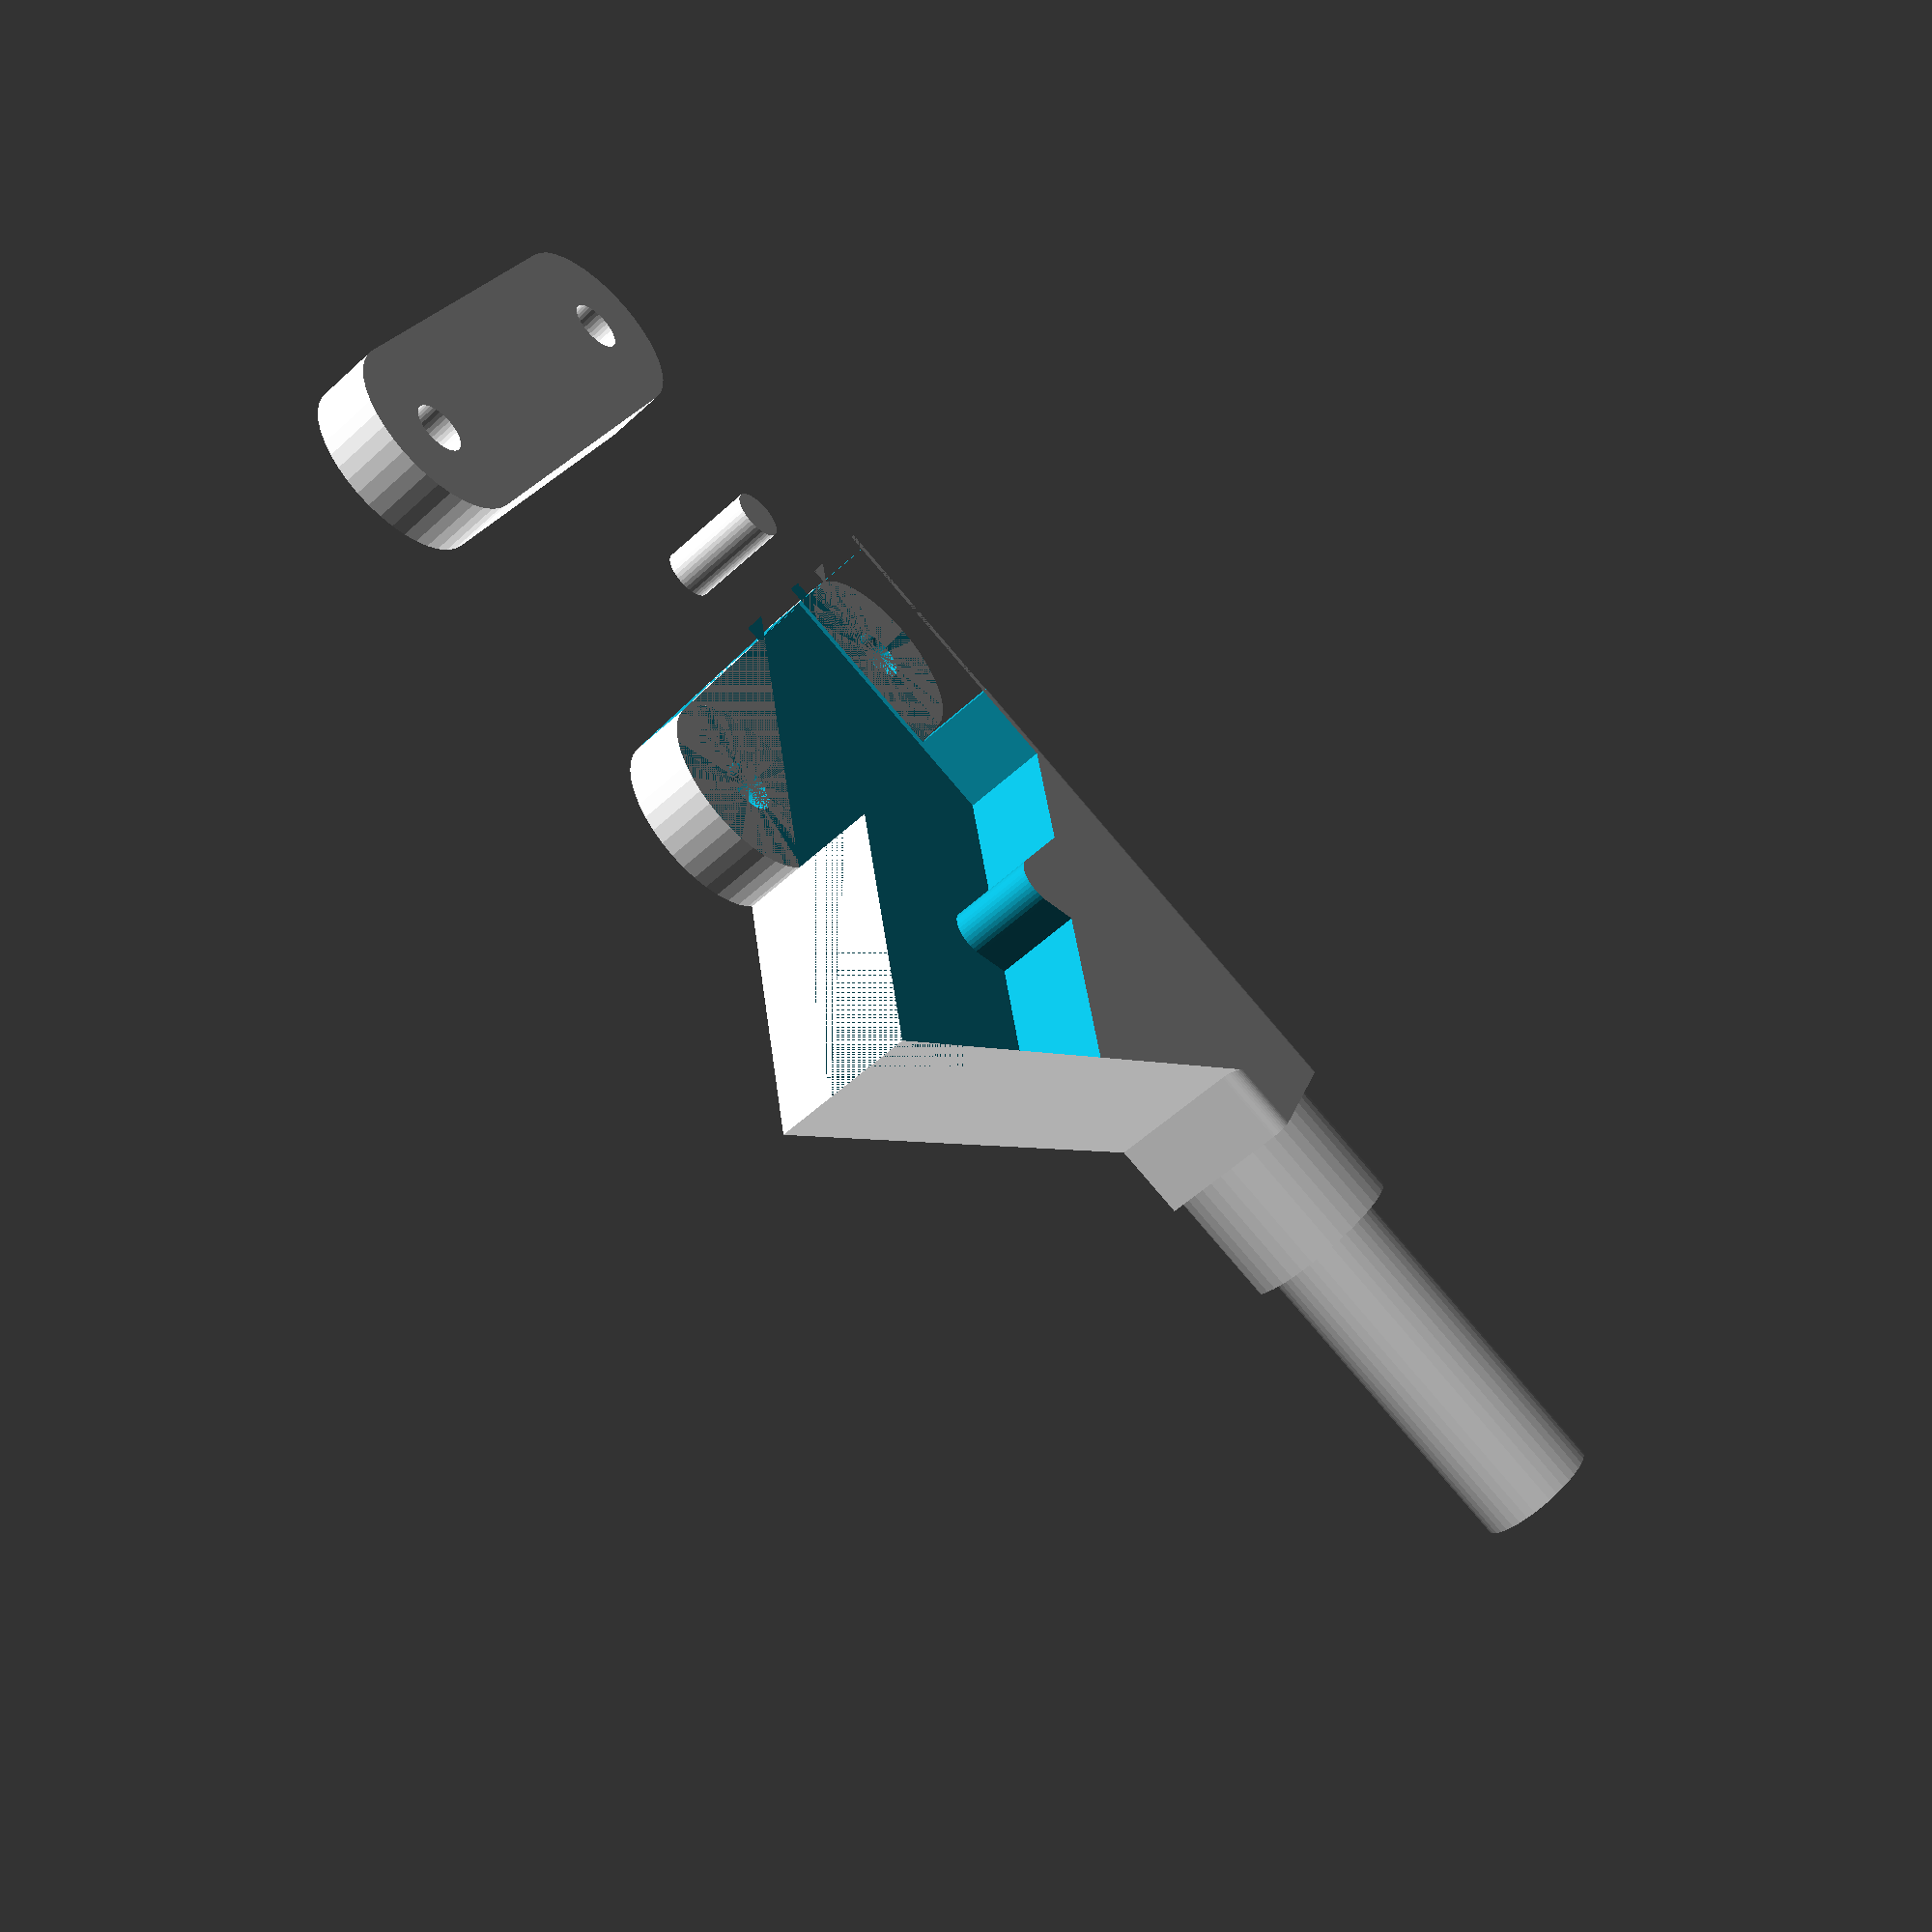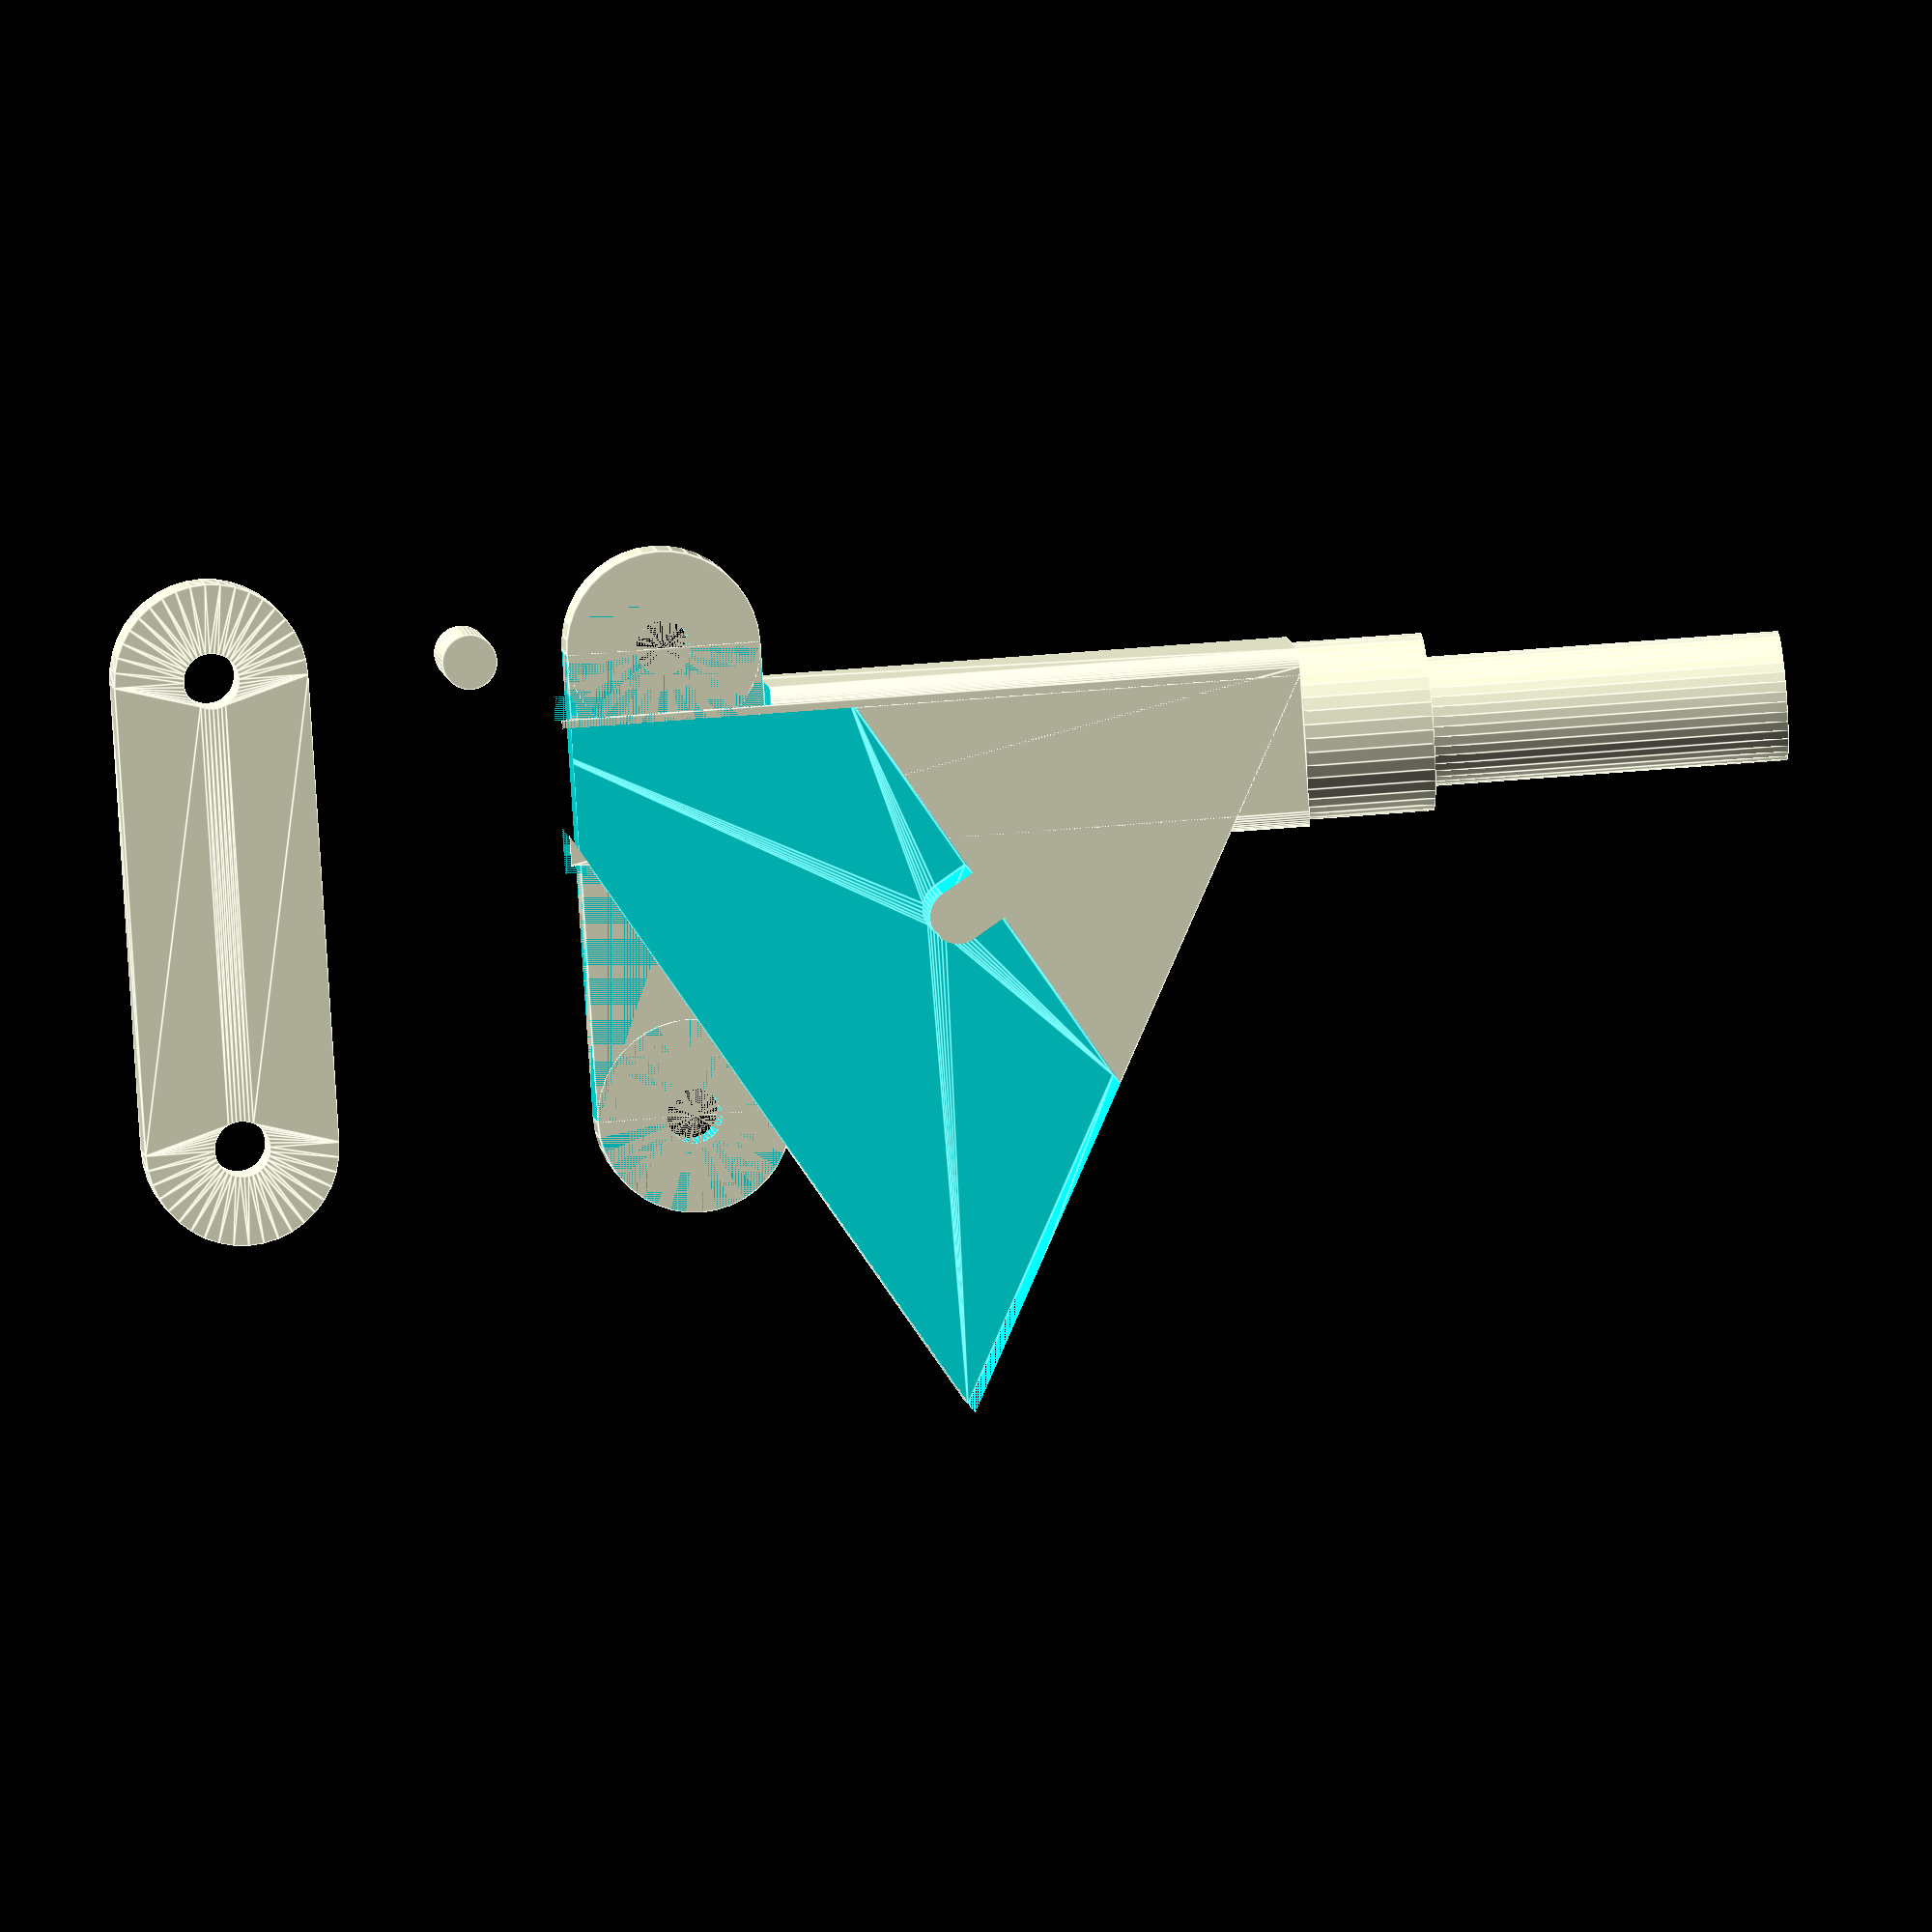
<openscad>
// preview[view:north, tilt:top]
/* [Axle] */
// Diameter of the holder axle in mm
AxleDiameter=8;
// Length of the holder axle in mm
AxleLength=22;
// Diameter for the axle stop in mm
AxleStopDiameter=11;
// Axle stop length in mm
AxleStopLength=8;

/* [Knife] */
// Knife blade hight in mm
KnifeHeight=19;
// Knife blade length in mm
KnifeBladeLength=51.5;
// Knife upper length in mm
KnifeUpperLength=28.5;
// Knife thickness in mm
KnifeThickness=0.5;

// Knife bump position from center in mm  +/-
KnifeBumpPositionFromCenter=0;
// Knife bump width in mm
KnifeBumpWidth=3.4;
// Knife bump depth in mm
KnifeBumpDepth=4.0;

// Knife clearance (cutting part) in mm
KnifeClearance=5;
// Knife offset from center in mm
KnifeOffsetFromCenter=4;

/* [Clamp] */
// Clamp screw diameter in mm
ClampScrewDiameter=3;
// Clamp thickness in mm
ClampThickness=4;

/* [Export] */
// 1 flattens the back to print without support
WithoutSupport=1;//[0,1]

// 1 rotates to x axes for printer output
RotateForExport=1;//[0,1]


/* [Hidden] */
$fn=40;

//calculate triangle
a=(KnifeBladeLength/2)-(KnifeUpperLength/2);
b=KnifeHeight;
c=sqrt(pow(a,2)+pow(b,2));
echo(c);
alpha=90-asin(a/c);
echo(alpha);
//gamma
gamma=180-2*alpha;
echo(gamma);
//
triangleSide=(KnifeBladeLength/sin(gamma/2))/2;
echo(triangleSide);
//
pointBalpha=90-alpha;
echo(pointBalpha);
pointBa=sin(pointBalpha)*KnifeBladeLength;
echo(pointBa);
pointBb=sqrt(pow(KnifeBladeLength,2)-pow(pointBa,2));
echo("PointBb ",pointBb);

//Knife
module Knife(){
Knife0=[[0,0],[KnifeBladeLength,0],[KnifeUpperLength+a,KnifeHeight],[a,KnifeHeight]];
Knife0Path=[0,1,2,3];
KnifeBump0=[[a+(KnifeUpperLength/2)+(KnifeBumpWidth/2)+KnifeBumpPositionFromCenter,KnifeHeight],[a+(KnifeUpperLength/2)+(KnifeBumpWidth/2)+KnifeBumpPositionFromCenter,KnifeHeight-KnifeBumpDepth+KnifeBumpWidth/2],[a+(KnifeUpperLength/2)-(KnifeBumpWidth/2)+KnifeBumpPositionFromCenter,KnifeHeight-KnifeBumpDepth+KnifeBumpWidth/2],[a+(KnifeUpperLength/2)-(KnifeBumpWidth/2)+KnifeBumpPositionFromCenter,KnifeHeight]];
KnifeBump0Path=[4,5,6,7];
//KnifeBump1=
KnifeBump1Path=[8,9,10,11,12,13,14,15,16,17,18,19];
Knife=concat(Knife0,KnifeBump0);
KnifePath=[Knife0Path,KnifeBump0Path];
translate([-KnifeOffsetFromCenter,-KnifeThickness/2,AxleLength+AxleStopLength+cubeHeigth+triangleSide])
rotate([-90,90-alpha,0])
linear_extrude(height=AxleStopDiameter)
difference(){
polygon(Knife,KnifePath);
translate([a+(KnifeUpperLength/2)+KnifeBumpPositionFromCenter,KnifeHeight-KnifeBumpDepth+KnifeBumpWidth/2,0]) circle(KnifeBumpWidth/2,$fn12);
}
//#polygon(points=[[0,0],[KnifeBladeLength,0],[KnifeUpperLength+a,KnifeHeight],[a+(KnifeUpperLength/2)+(KnifeBumpWidth/2),KnifeHeight],[a+(KnifeUpperLength/2)+(KnifeBumpWidth/2),KnifeHeight-KnifeBumpDepth],[a+(KnifeUpperLength/2)-(KnifeBumpWidth/2),KnifeHeight-KnifeBumpDepth],[a+(KnifeUpperLength/2)-(KnifeBumpWidth/2),KnifeHeight],[a,KnifeHeight]]);
}

cubeHeigth=0;

//Axle
module Axle(){
cylinder(r=AxleDiameter/2,h=AxleLength);
translate([0,0,AxleLength])
cylinder(r=AxleStopDiameter/2,h=AxleStopLength);
translate([0,0,AxleLength+AxleStopLength+(cubeHeigth+triangleSide-KnifeClearance)/2])
minkowski(){
cube([AxleStopDiameter-2,AxleStopDiameter-2,cubeHeigth+triangleSide-KnifeClearance],center=true);
translate([0,0,0])
cylinder(r=1,h=1);
}}
//KnifeHolder
module KnifeHolder(){
translate([-KnifeOffsetFromCenter,AxleStopDiameter/2,AxleLength+AxleStopLength+cubeHeigth])
rotate([90,0,0])
union(){
translate([pointBb-AxleStopDiameter/2+2,triangleSide-pointBa,AxleStopDiameter/2])
*sphere(r=AxleStopDiameter/2);
linear_extrude(height=AxleStopDiameter)
polygon(points=[[0,0],[pointBb,triangleSide-pointBa],[0,triangleSide]]);
}}

//KnifeClamp
module KnifeClamp(){
clampZPosition=AxleLength+AxleStopLength+(cubeHeigth+triangleSide-KnifeClearance)-12;
clampThickness=AxleStopDiameter/2;
clampHeight=12;
clampWidth=41-clampHeight;
clampXPosition=-4-KnifeOffsetFromCenter;
difference(){
    union(){
        translate([clampXPosition,-clampThickness,clampZPosition])
            cube([clampWidth,AxleStopDiameter/2,clampHeight]);
        translate([clampXPosition,0,clampZPosition+clampHeight/2])
            rotate([90,0,0])
            cylinder(r=clampHeight/2,h=clampThickness);
        translate([clampWidth+clampXPosition,0,clampZPosition+clampHeight/2])
            rotate([90,0,0])
            cylinder(r=clampHeight/2,h=clampThickness);}
    translate([clampXPosition,0,clampZPosition+clampHeight/2])
            rotate([90,0,0])
            cylinder(r=ClampScrewDiameter/2+0.2,h=clampThickness+1);
    translate([clampWidth+clampXPosition,0,clampZPosition+clampHeight/2])
            rotate([90,0,0])
            cylinder(r=ClampScrewDiameter/2+0.2,h=clampThickness+1);
}
}
module KnifeClamp2(){
    translate([0,-AxleStopDiameter/2+ClampThickness,(AxleLength+AxleStopLength+(cubeHeigth+triangleSide-KnifeClearance)-12)*2+40])
    mirror([0,0,1])
    resize([0,ClampThickness,0])
        KnifeClamp();
}
module DragKnifeRotor(){
union(){
difference(){
union(){
    Axle();
    KnifeHolder();
    KnifeClamp();
}
Knife();
translate([0,AxleStopDiameter/2,0]) KnifeClamp();
//cutout for printing without support (flatten the back)
if (WithoutSupport){translate([-100,-AxleDiameter/2,0])
rotate([90,0,0])
cube([200,200,AxleStopDiameter]);}
//cutout for freeing knife tip
translate([0,0,12]) KnifeClamp();
translate([0,AxleStopDiameter/2,12]) KnifeClamp();
}

if (WithoutSupport){translate([0,(AxleStopDiameter-AxleDiameter)/2,0])
KnifeClamp2();
}
else{KnifeClamp2();}
}
}
if(RotateForExport){rotate([-90,180,0])
DragKnifeRotor();
}
else {DragKnifeRotor();}

</openscad>
<views>
elev=234.8 azim=111.0 roll=225.8 proj=p view=solid
elev=174.9 azim=86.2 roll=184.6 proj=o view=edges
</views>
